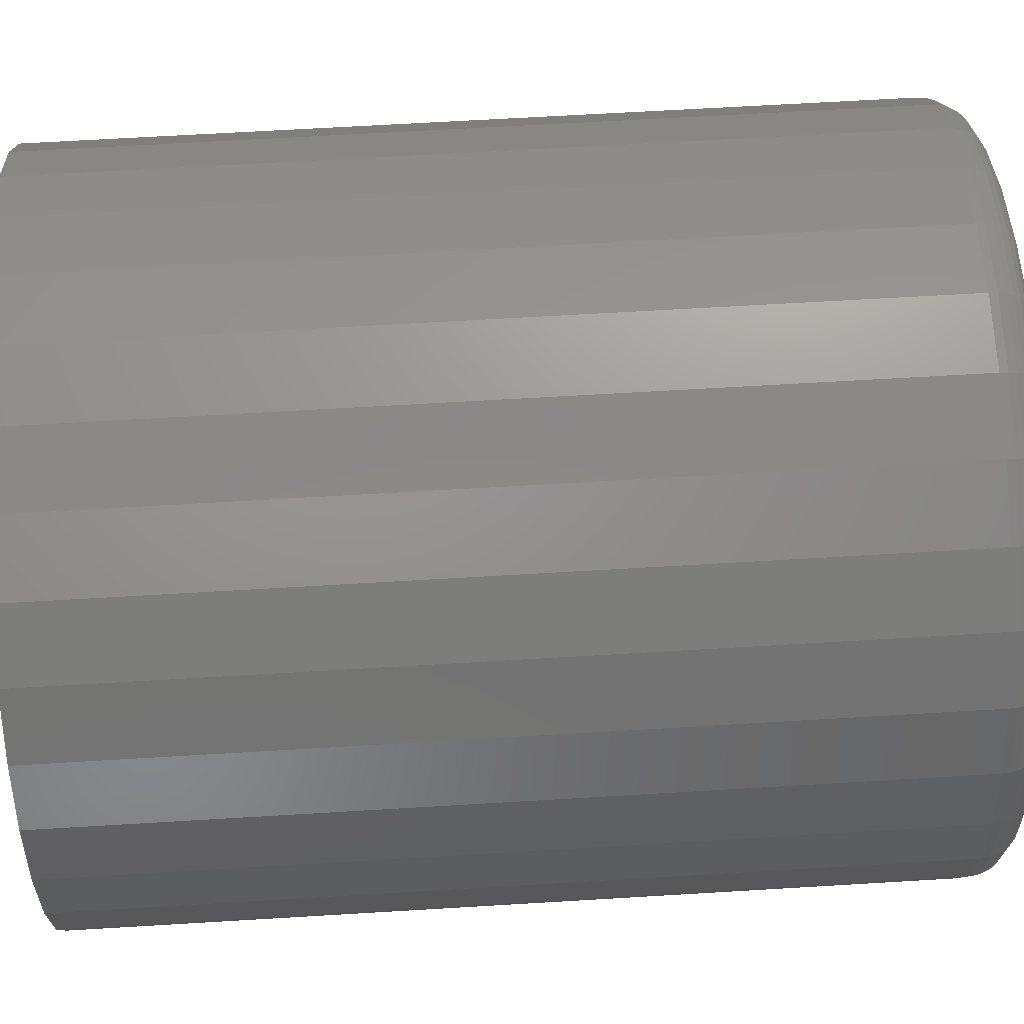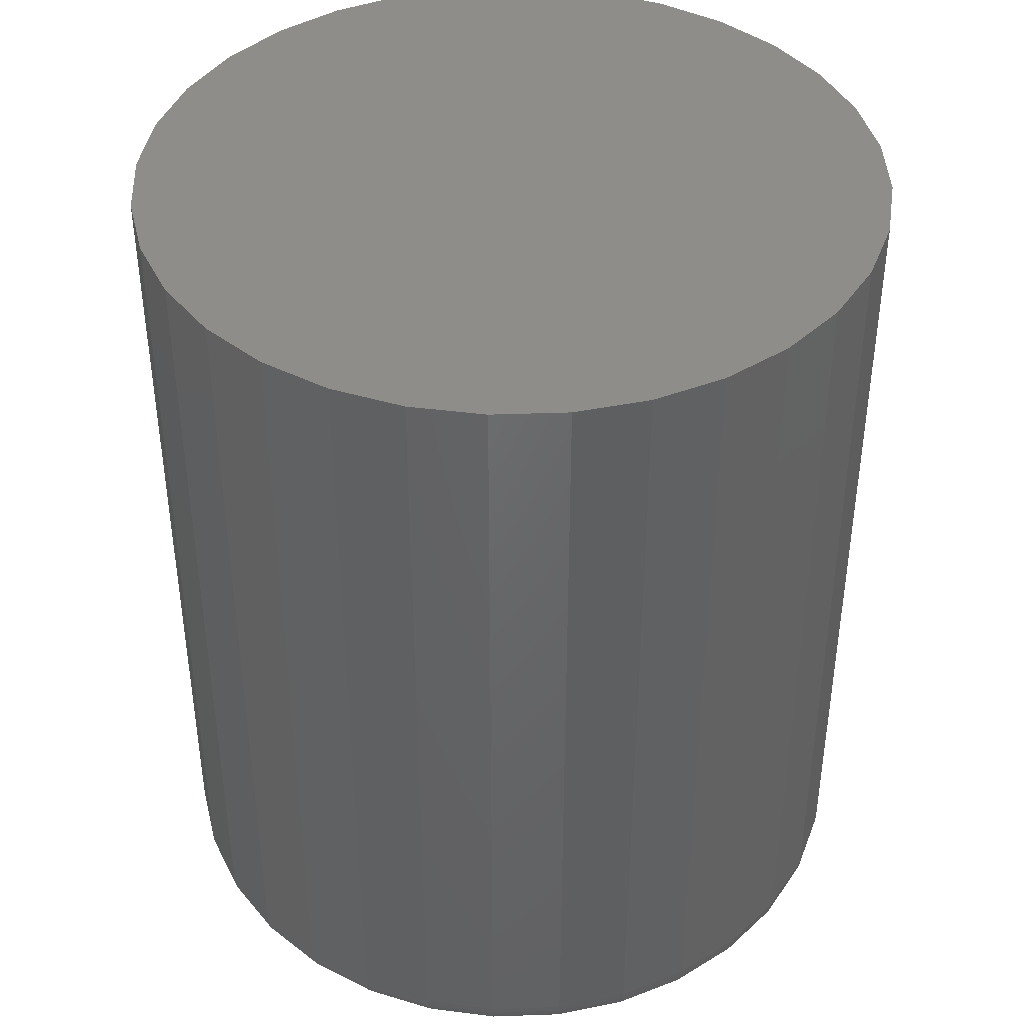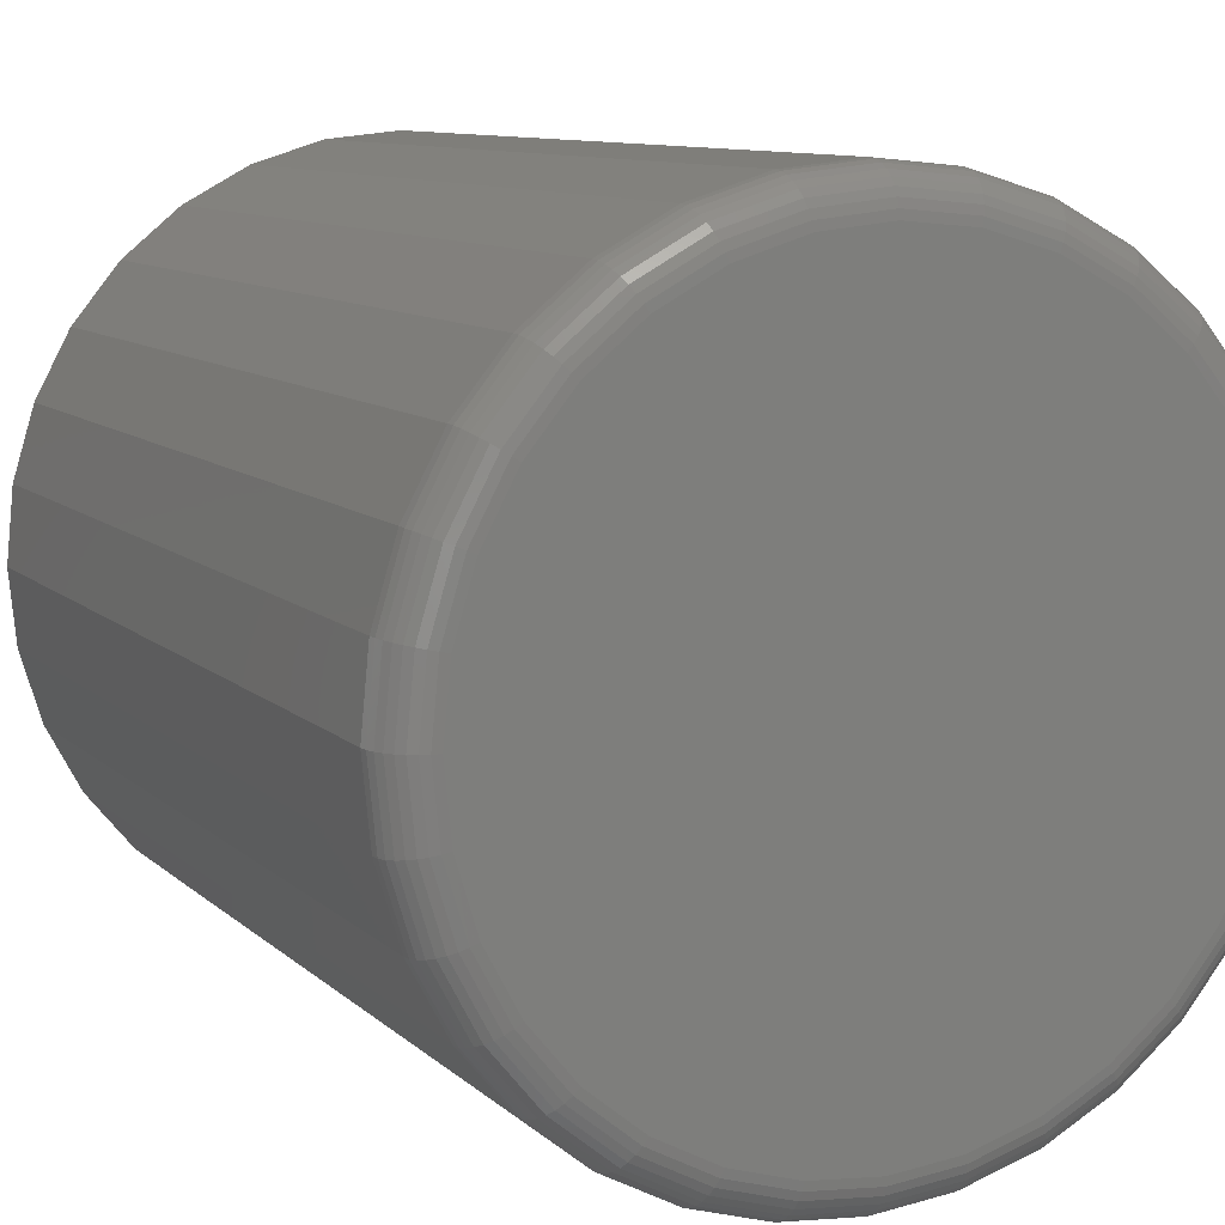
<metadata>
{"format":"stl","ext":"stl","renderer":"f3d","projection":"perspective","resolution":1024,"background":"white","views":[{"elev":64.2,"azim":-93.5,"up":"+Z"},{"elev":41.5,"azim":70.7,"up":"+Y"},{"elev":9.6,"azim":-25.6,"up":"+Z"}]}
</metadata>
<code>
# stl→obj: 320 verts, 636 faces
v -0.3135 1.287e-16 -0.003753
v -0.2139 1.398e-16 -0.003753
v -0.2637 1.348e-16 0.001151
v -0.3614 1.218e-16 -0.01828
v -0.166 1.435e-16 -0.01828
v -0.166 9.11e-17 -0.4899
v -0.3135 7.311e-17 -0.5045
v -0.2139 8.417e-17 -0.5045
v -0.2637 7.81e-17 -0.5094
v -0.1219 1.457e-16 -0.04187
v -0.4056 1.143e-16 -0.04187
v -0.08324 1.465e-16 -0.07361
v -0.4442 1.064e-16 -0.07361
v -0.05149 1.457e-16 -0.1123
v -0.476 9.862e-17 -0.1123
v -0.0279 1.435e-16 -0.1564
v -0.4996 9.11e-17 -0.1564
v -0.01338 1.398e-16 -0.2043
v -0.5141 8.417e-17 -0.2043
v -0.00847 1.348e-16 -0.2541
v -0.519 7.81e-17 -0.2541
v -0.01338 1.287e-16 -0.3039
v -0.5141 7.311e-17 -0.3039
v -0.0279 1.218e-16 -0.3518
v -0.4996 6.941e-17 -0.3518
v -0.05149 1.143e-16 -0.3959
v -0.476 6.713e-17 -0.3959
v -0.08324 1.064e-16 -0.4346
v -0.4442 6.636e-17 -0.4346
v -0.1219 9.862e-17 -0.4664
v -0.4056 6.713e-17 -0.4664
v -0.3614 6.941e-17 -0.4899
v 0.02278 0.6797 -0.2541
v 0.02278 0.03125 -0.2541
v 0.01727 0.6797 -0.31
v 0.01727 0.03125 -0.31
v 0.0009701 0.6797 -0.3638
v 0.0009701 0.03125 -0.3638
v -0.02551 0.6797 -0.4133
v -0.02551 0.03125 -0.4133
v -0.06114 0.6797 -0.4567
v -0.06114 0.03125 -0.4567
v -0.1046 0.6797 -0.4923
v -0.1046 0.03125 -0.4923
v -0.1541 0.6797 -0.5188
v -0.1541 0.03125 -0.5188
v -0.2078 0.6797 -0.5351
v -0.2078 0.03125 -0.5351
v -0.2637 0.6797 -0.5406
v -0.2637 0.03125 -0.5406
v -0.3196 0.6797 -0.5351
v -0.3196 0.03125 -0.5351
v -0.3734 0.6797 -0.5188
v -0.3734 0.03125 -0.5188
v -0.4229 0.6797 -0.4923
v -0.4229 0.03125 -0.4923
v -0.4663 0.6797 -0.4567
v -0.4663 0.03125 -0.4567
v -0.502 0.6797 -0.4133
v -0.502 0.03125 -0.4133
v -0.5284 0.6797 -0.3638
v -0.5284 0.03125 -0.3638
v -0.5447 0.6797 -0.31
v -0.5447 0.03125 -0.31
v -0.5502 0.6797 -0.2541
v -0.5502 0.03125 -0.2541
v -0.5447 0.6797 -0.1982
v -0.5447 0.03125 -0.1982
v -0.5284 0.6797 -0.1445
v -0.5284 0.03125 -0.1445
v -0.502 0.6797 -0.09493
v -0.502 0.03125 -0.09493
v -0.4663 0.6797 -0.05152
v -0.4663 0.03125 -0.05152
v -0.4229 0.6797 -0.01588
v -0.4229 0.03125 -0.01588
v -0.3734 0.6797 0.01059
v -0.3734 0.03125 0.01059
v -0.3196 0.6797 0.0269
v -0.3196 0.03125 0.0269
v -0.2637 0.6797 0.0324
v -0.2637 0.03125 0.0324
v -0.2078 0.6797 0.0269
v -0.2078 0.03125 0.0269
v -0.1541 0.6797 0.01059
v -0.1541 0.03125 0.01059
v -0.1046 0.6797 -0.01588
v -0.1046 0.03125 -0.01588
v -0.06114 0.6797 -0.05152
v -0.06114 0.03125 -0.05152
v -0.02551 0.6797 -0.09493
v -0.02551 0.03125 -0.09493
v 0.0009701 0.6797 -0.1445
v 0.0009701 0.03125 -0.1445
v 0.01727 0.6797 -0.1982
v 0.01727 0.03125 -0.1982
v -0.002374 0.0006005 -0.2541
v -0.007396 0.0006005 -0.3051
v 0.003488 0.002379 -0.2541
v -0.001646 0.002379 -0.3062
v 0.008891 0.005267 -0.2541
v 0.003653 0.005267 -0.3073
v 0.01363 0.009153 -0.2541
v 0.008297 0.009153 -0.3082
v 0.01751 0.01389 -0.2541
v 0.01211 0.01389 -0.309
v 0.0204 0.01929 -0.2541
v 0.01494 0.01929 -0.3095
v 0.02218 0.02515 -0.2541
v 0.01669 0.02515 -0.3099
v -0.5201 0.0006005 -0.3051
v -0.5251 0.0006005 -0.2541
v -0.5258 0.002379 -0.3062
v -0.531 0.002379 -0.2541
v -0.5311 0.005267 -0.3073
v -0.5364 0.005267 -0.2541
v -0.5358 0.009153 -0.3082
v -0.5411 0.009153 -0.2541
v -0.5396 0.01389 -0.309
v -0.545 0.01389 -0.2541
v -0.5424 0.01929 -0.3095
v -0.5479 0.01929 -0.2541
v -0.5442 0.02515 -0.3099
v -0.5496 0.02515 -0.2541
v -0.5052 0.0006005 -0.3541
v -0.5106 0.002379 -0.3564
v -0.5156 0.005267 -0.3584
v -0.52 0.009153 -0.3603
v -0.5236 0.01389 -0.3617
v -0.5262 0.01929 -0.3628
v -0.5279 0.02515 -0.3635
v -0.481 0.0006005 -0.3993
v -0.4859 0.002379 -0.4026
v -0.4904 0.005267 -0.4056
v -0.4944 0.009153 -0.4082
v -0.4976 0.01389 -0.4104
v -0.5 0.01929 -0.412
v -0.5015 0.02515 -0.413
v -0.4485 0.0006005 -0.4389
v -0.4527 0.002379 -0.4431
v -0.4565 0.005267 -0.4469
v -0.4599 0.009153 -0.4502
v -0.4626 0.01389 -0.453
v -0.4646 0.01929 -0.455
v -0.4659 0.02515 -0.4563
v -0.4089 0.0006005 -0.4714
v -0.4122 0.002379 -0.4763
v -0.4152 0.005267 -0.4808
v -0.4178 0.009153 -0.4847
v -0.42 0.01389 -0.488
v -0.4216 0.01929 -0.4904
v -0.4226 0.02515 -0.4918
v -0.3638 0.0006005 -0.4956
v -0.366 0.002379 -0.501
v -0.3681 0.005267 -0.506
v -0.3699 0.009153 -0.5104
v -0.3714 0.01389 -0.5139
v -0.3725 0.01929 -0.5166
v -0.3731 0.02515 -0.5183
v -0.3147 0.0006005 -0.5104
v -0.3159 0.002379 -0.5162
v -0.3169 0.005267 -0.5215
v -0.3178 0.009153 -0.5261
v -0.3186 0.01389 -0.53
v -0.3192 0.01929 -0.5328
v -0.3195 0.02515 -0.5345
v -0.2637 0.0006005 -0.5155
v -0.2637 0.002379 -0.5213
v -0.2637 0.005267 -0.5267
v -0.2637 0.009153 -0.5315
v -0.2637 0.01389 -0.5354
v -0.2637 0.01929 -0.5382
v -0.2637 0.02515 -0.54
v -0.2127 0.0006005 -0.5104
v -0.2116 0.002379 -0.5162
v -0.2105 0.005267 -0.5215
v -0.2096 0.009153 -0.5261
v -0.2089 0.01389 -0.53
v -0.2083 0.01929 -0.5328
v -0.208 0.02515 -0.5345
v -0.1637 0.0006005 -0.4956
v -0.1615 0.002379 -0.501
v -0.1594 0.005267 -0.506
v -0.1576 0.009153 -0.5104
v -0.1561 0.01389 -0.5139
v -0.155 0.01929 -0.5166
v -0.1543 0.02515 -0.5183
v -0.1185 0.0006005 -0.4714
v -0.1153 0.002379 -0.4763
v -0.1123 0.005267 -0.4808
v -0.1096 0.009153 -0.4847
v -0.1075 0.01389 -0.488
v -0.1059 0.01929 -0.4904
v -0.1049 0.02515 -0.4918
v -0.07892 0.0006005 -0.4389
v -0.07478 0.002379 -0.4431
v -0.07096 0.005267 -0.4469
v -0.06761 0.009153 -0.4502
v -0.06486 0.01389 -0.453
v -0.06282 0.01929 -0.455
v -0.06156 0.02515 -0.4563
v -0.04642 0.0006005 -0.3993
v -0.04155 0.002379 -0.4026
v -0.03705 0.005267 -0.4056
v -0.03312 0.009153 -0.4082
v -0.02989 0.01389 -0.4104
v -0.02748 0.01929 -0.412
v -0.02601 0.02515 -0.413
v -0.02227 0.0006005 -0.3541
v -0.01685 0.002379 -0.3564
v -0.01186 0.005267 -0.3584
v -0.007486 0.009153 -0.3603
v -0.003896 0.01389 -0.3617
v -0.001228 0.01929 -0.3628
v 0.0004153 0.02515 -0.3635
v -0.5201 0.0006005 -0.2031
v -0.5258 0.002379 -0.202
v -0.5311 0.005267 -0.2009
v -0.5358 0.009153 -0.2
v -0.5396 0.01389 -0.1992
v -0.5424 0.01929 -0.1987
v -0.5442 0.02515 -0.1983
v -0.007396 0.0006005 -0.2031
v -0.001646 0.002379 -0.202
v 0.003653 0.005267 -0.2009
v 0.008297 0.009153 -0.2
v 0.01211 0.01389 -0.1992
v 0.01494 0.01929 -0.1987
v 0.01669 0.02515 -0.1983
v -0.02227 0.0006005 -0.1541
v -0.01685 0.002379 -0.1519
v -0.01186 0.005267 -0.1498
v -0.007486 0.009153 -0.148
v -0.003896 0.01389 -0.1465
v -0.001228 0.01929 -0.1454
v 0.0004153 0.02515 -0.1447
v -0.04642 0.0006005 -0.1089
v -0.04155 0.002379 -0.1057
v -0.03705 0.005267 -0.1026
v -0.03312 0.009153 -0.1
v -0.02989 0.01389 -0.09786
v -0.02748 0.01929 -0.09626
v -0.02601 0.02515 -0.09527
v -0.07892 0.0006005 -0.0693
v -0.07478 0.002379 -0.06516
v -0.07096 0.005267 -0.06134
v -0.06761 0.009153 -0.05799
v -0.06486 0.01389 -0.05524
v -0.06282 0.01929 -0.0532
v -0.06156 0.02515 -0.05194
v -0.1185 0.0006005 -0.0368
v -0.1153 0.002379 -0.03192
v -0.1123 0.005267 -0.02743
v -0.1096 0.009153 -0.0235
v -0.1075 0.01389 -0.02026
v -0.1059 0.01929 -0.01786
v -0.1049 0.02515 -0.01638
v -0.1637 0.0006005 -0.01265
v -0.1615 0.002379 -0.007231
v -0.1594 0.005267 -0.002239
v -0.1576 0.009153 0.002136
v -0.1561 0.01389 0.005726
v -0.155 0.01929 0.008394
v -0.1543 0.02515 0.01004
v -0.2127 0.0006005 0.002226
v -0.2116 0.002379 0.007976
v -0.2105 0.005267 0.01327
v -0.2096 0.009153 0.01792
v -0.2089 0.01389 0.02173
v -0.2083 0.01929 0.02456
v -0.208 0.02515 0.02631
v -0.2637 0.0006005 0.007248
v -0.2637 0.002379 0.01311
v -0.2637 0.005267 0.01851
v -0.2637 0.009153 0.02325
v -0.2637 0.01389 0.02713
v -0.2637 0.01929 0.03002
v -0.2637 0.02515 0.0318
v -0.3147 0.0006005 0.002226
v -0.3159 0.002379 0.007976
v -0.3169 0.005267 0.01327
v -0.3178 0.009153 0.01792
v -0.3186 0.01389 0.02173
v -0.3192 0.01929 0.02456
v -0.3195 0.02515 0.02631
v -0.3638 0.0006005 -0.01265
v -0.366 0.002379 -0.007231
v -0.3681 0.005267 -0.002239
v -0.3699 0.009153 0.002136
v -0.3714 0.01389 0.005726
v -0.3725 0.01929 0.008394
v -0.3731 0.02515 0.01004
v -0.4089 0.0006005 -0.0368
v -0.4122 0.002379 -0.03192
v -0.4152 0.005267 -0.02743
v -0.4178 0.009153 -0.0235
v -0.42 0.01389 -0.02026
v -0.4216 0.01929 -0.01786
v -0.4226 0.02515 -0.01638
v -0.4485 0.0006005 -0.0693
v -0.4527 0.002379 -0.06516
v -0.4565 0.005267 -0.06134
v -0.4599 0.009153 -0.05799
v -0.4626 0.01389 -0.05524
v -0.4646 0.01929 -0.0532
v -0.4659 0.02515 -0.05194
v -0.481 0.0006005 -0.1089
v -0.4859 0.002379 -0.1057
v -0.4904 0.005267 -0.1026
v -0.4944 0.009153 -0.1
v -0.4976 0.01389 -0.09786
v -0.5 0.01929 -0.09626
v -0.5015 0.02515 -0.09527
v -0.5052 0.0006005 -0.1541
v -0.5106 0.002379 -0.1519
v -0.5156 0.005267 -0.1498
v -0.52 0.009153 -0.148
v -0.5236 0.01389 -0.1465
v -0.5262 0.01929 -0.1454
v -0.5279 0.02515 -0.1447
f 1 2 3
f 2 1 4
f 2 4 5
f 6 7 8
f 8 7 9
f 5 4 10
f 10 4 11
f 10 11 12
f 12 11 13
f 12 13 14
f 14 13 15
f 14 15 16
f 16 15 17
f 16 17 18
f 18 17 19
f 18 19 20
f 20 19 21
f 20 21 22
f 22 21 23
f 22 23 24
f 24 23 25
f 24 25 26
f 26 25 27
f 26 27 28
f 28 27 29
f 28 29 30
f 30 29 31
f 30 31 6
f 6 31 32
f 6 32 7
f 33 34 35
f 35 34 36
f 35 36 37
f 37 36 38
f 37 38 39
f 39 38 40
f 39 40 41
f 41 40 42
f 41 42 43
f 43 42 44
f 43 44 45
f 45 44 46
f 45 46 47
f 47 46 48
f 47 48 49
f 49 48 50
f 49 50 51
f 51 50 52
f 51 52 53
f 53 52 54
f 53 54 55
f 55 54 56
f 55 56 57
f 57 56 58
f 57 58 59
f 59 58 60
f 59 60 61
f 61 60 62
f 61 62 63
f 63 62 64
f 63 64 65
f 65 64 66
f 65 66 67
f 67 66 68
f 67 68 69
f 69 68 70
f 69 70 71
f 71 70 72
f 71 72 73
f 73 72 74
f 73 74 75
f 75 74 76
f 75 76 77
f 77 76 78
f 77 78 79
f 79 78 80
f 79 80 81
f 81 80 82
f 81 82 83
f 83 82 84
f 83 84 85
f 85 84 86
f 85 86 87
f 87 86 88
f 87 88 89
f 89 88 90
f 89 90 91
f 91 90 92
f 91 92 93
f 93 92 94
f 93 94 95
f 95 94 96
f 95 96 33
f 33 96 34
f 20 22 97
f 97 22 98
f 97 98 99
f 99 98 100
f 99 100 101
f 101 100 102
f 101 102 103
f 103 102 104
f 103 104 105
f 105 104 106
f 105 106 107
f 107 106 108
f 107 108 109
f 109 108 110
f 109 110 34
f 34 110 36
f 23 21 111
f 111 21 112
f 111 112 113
f 113 112 114
f 113 114 115
f 115 114 116
f 115 116 117
f 117 116 118
f 117 118 119
f 119 118 120
f 119 120 121
f 121 120 122
f 121 122 123
f 123 122 124
f 123 124 64
f 64 124 66
f 25 23 125
f 125 23 111
f 125 111 126
f 126 111 113
f 126 113 127
f 127 113 115
f 127 115 128
f 128 115 117
f 128 117 129
f 129 117 119
f 129 119 130
f 130 119 121
f 130 121 131
f 131 121 123
f 131 123 62
f 62 123 64
f 27 25 132
f 132 25 125
f 132 125 133
f 133 125 126
f 133 126 134
f 134 126 127
f 134 127 135
f 135 127 128
f 135 128 136
f 136 128 129
f 136 129 137
f 137 129 130
f 137 130 138
f 138 130 131
f 138 131 60
f 60 131 62
f 29 27 139
f 139 27 132
f 139 132 140
f 140 132 133
f 140 133 141
f 141 133 134
f 141 134 142
f 142 134 135
f 142 135 143
f 143 135 136
f 143 136 144
f 144 136 137
f 144 137 145
f 145 137 138
f 145 138 58
f 58 138 60
f 31 29 146
f 146 29 139
f 146 139 147
f 147 139 140
f 147 140 148
f 148 140 141
f 148 141 149
f 149 141 142
f 149 142 150
f 150 142 143
f 150 143 151
f 151 143 144
f 151 144 152
f 152 144 145
f 152 145 56
f 56 145 58
f 32 31 153
f 153 31 146
f 153 146 154
f 154 146 147
f 154 147 155
f 155 147 148
f 155 148 156
f 156 148 149
f 156 149 157
f 157 149 150
f 157 150 158
f 158 150 151
f 158 151 159
f 159 151 152
f 159 152 54
f 54 152 56
f 7 32 160
f 160 32 153
f 160 153 161
f 161 153 154
f 161 154 162
f 162 154 155
f 162 155 163
f 163 155 156
f 163 156 164
f 164 156 157
f 164 157 165
f 165 157 158
f 165 158 166
f 166 158 159
f 166 159 52
f 52 159 54
f 9 7 167
f 167 7 160
f 167 160 168
f 168 160 161
f 168 161 169
f 169 161 162
f 169 162 170
f 170 162 163
f 170 163 171
f 171 163 164
f 171 164 172
f 172 164 165
f 172 165 173
f 173 165 166
f 173 166 50
f 50 166 52
f 8 9 174
f 174 9 167
f 174 167 175
f 175 167 168
f 175 168 176
f 176 168 169
f 176 169 177
f 177 169 170
f 177 170 178
f 178 170 171
f 178 171 179
f 179 171 172
f 179 172 180
f 180 172 173
f 180 173 48
f 48 173 50
f 6 8 181
f 181 8 174
f 181 174 182
f 182 174 175
f 182 175 183
f 183 175 176
f 183 176 184
f 184 176 177
f 184 177 185
f 185 177 178
f 185 178 186
f 186 178 179
f 186 179 187
f 187 179 180
f 187 180 46
f 46 180 48
f 30 6 188
f 188 6 181
f 188 181 189
f 189 181 182
f 189 182 190
f 190 182 183
f 190 183 191
f 191 183 184
f 191 184 192
f 192 184 185
f 192 185 193
f 193 185 186
f 193 186 194
f 194 186 187
f 194 187 44
f 44 187 46
f 28 30 195
f 195 30 188
f 195 188 196
f 196 188 189
f 196 189 197
f 197 189 190
f 197 190 198
f 198 190 191
f 198 191 199
f 199 191 192
f 199 192 200
f 200 192 193
f 200 193 201
f 201 193 194
f 201 194 42
f 42 194 44
f 26 28 202
f 202 28 195
f 202 195 203
f 203 195 196
f 203 196 204
f 204 196 197
f 204 197 205
f 205 197 198
f 205 198 206
f 206 198 199
f 206 199 207
f 207 199 200
f 207 200 208
f 208 200 201
f 208 201 40
f 40 201 42
f 24 26 209
f 209 26 202
f 209 202 210
f 210 202 203
f 210 203 211
f 211 203 204
f 211 204 212
f 212 204 205
f 212 205 213
f 213 205 206
f 213 206 214
f 214 206 207
f 214 207 215
f 215 207 208
f 215 208 38
f 38 208 40
f 22 24 98
f 98 24 209
f 98 209 100
f 100 209 210
f 100 210 102
f 102 210 211
f 102 211 104
f 104 211 212
f 104 212 106
f 106 212 213
f 106 213 108
f 108 213 214
f 108 214 110
f 110 214 215
f 110 215 36
f 36 215 38
f 21 19 112
f 112 19 216
f 112 216 114
f 114 216 217
f 114 217 116
f 116 217 218
f 116 218 118
f 118 218 219
f 118 219 120
f 120 219 220
f 120 220 122
f 122 220 221
f 122 221 124
f 124 221 222
f 124 222 66
f 66 222 68
f 18 20 223
f 223 20 97
f 223 97 224
f 224 97 99
f 224 99 225
f 225 99 101
f 225 101 226
f 226 101 103
f 226 103 227
f 227 103 105
f 227 105 228
f 228 105 107
f 228 107 229
f 229 107 109
f 229 109 96
f 96 109 34
f 16 18 230
f 230 18 223
f 230 223 231
f 231 223 224
f 231 224 232
f 232 224 225
f 232 225 233
f 233 225 226
f 233 226 234
f 234 226 227
f 234 227 235
f 235 227 228
f 235 228 236
f 236 228 229
f 236 229 94
f 94 229 96
f 14 16 237
f 237 16 230
f 237 230 238
f 238 230 231
f 238 231 239
f 239 231 232
f 239 232 240
f 240 232 233
f 240 233 241
f 241 233 234
f 241 234 242
f 242 234 235
f 242 235 243
f 243 235 236
f 243 236 92
f 92 236 94
f 12 14 244
f 244 14 237
f 244 237 245
f 245 237 238
f 245 238 246
f 246 238 239
f 246 239 247
f 247 239 240
f 247 240 248
f 248 240 241
f 248 241 249
f 249 241 242
f 249 242 250
f 250 242 243
f 250 243 90
f 90 243 92
f 10 12 251
f 251 12 244
f 251 244 252
f 252 244 245
f 252 245 253
f 253 245 246
f 253 246 254
f 254 246 247
f 254 247 255
f 255 247 248
f 255 248 256
f 256 248 249
f 256 249 257
f 257 249 250
f 257 250 88
f 88 250 90
f 5 10 258
f 258 10 251
f 258 251 259
f 259 251 252
f 259 252 260
f 260 252 253
f 260 253 261
f 261 253 254
f 261 254 262
f 262 254 255
f 262 255 263
f 263 255 256
f 263 256 264
f 264 256 257
f 264 257 86
f 86 257 88
f 2 5 265
f 265 5 258
f 265 258 266
f 266 258 259
f 266 259 267
f 267 259 260
f 267 260 268
f 268 260 261
f 268 261 269
f 269 261 262
f 269 262 270
f 270 262 263
f 270 263 271
f 271 263 264
f 271 264 84
f 84 264 86
f 3 2 272
f 272 2 265
f 272 265 273
f 273 265 266
f 273 266 274
f 274 266 267
f 274 267 275
f 275 267 268
f 275 268 276
f 276 268 269
f 276 269 277
f 277 269 270
f 277 270 278
f 278 270 271
f 278 271 82
f 82 271 84
f 1 3 279
f 279 3 272
f 279 272 280
f 280 272 273
f 280 273 281
f 281 273 274
f 281 274 282
f 282 274 275
f 282 275 283
f 283 275 276
f 283 276 284
f 284 276 277
f 284 277 285
f 285 277 278
f 285 278 80
f 80 278 82
f 4 1 286
f 286 1 279
f 286 279 287
f 287 279 280
f 287 280 288
f 288 280 281
f 288 281 289
f 289 281 282
f 289 282 290
f 290 282 283
f 290 283 291
f 291 283 284
f 291 284 292
f 292 284 285
f 292 285 78
f 78 285 80
f 11 4 293
f 293 4 286
f 293 286 294
f 294 286 287
f 294 287 295
f 295 287 288
f 295 288 296
f 296 288 289
f 296 289 297
f 297 289 290
f 297 290 298
f 298 290 291
f 298 291 299
f 299 291 292
f 299 292 76
f 76 292 78
f 13 11 300
f 300 11 293
f 300 293 301
f 301 293 294
f 301 294 302
f 302 294 295
f 302 295 303
f 303 295 296
f 303 296 304
f 304 296 297
f 304 297 305
f 305 297 298
f 305 298 306
f 306 298 299
f 306 299 74
f 74 299 76
f 15 13 307
f 307 13 300
f 307 300 308
f 308 300 301
f 308 301 309
f 309 301 302
f 309 302 310
f 310 302 303
f 310 303 311
f 311 303 304
f 311 304 312
f 312 304 305
f 312 305 313
f 313 305 306
f 313 306 72
f 72 306 74
f 17 15 314
f 314 15 307
f 314 307 315
f 315 307 308
f 315 308 316
f 316 308 309
f 316 309 317
f 317 309 310
f 317 310 318
f 318 310 311
f 318 311 319
f 319 311 312
f 319 312 320
f 320 312 313
f 320 313 70
f 70 313 72
f 19 17 216
f 216 17 314
f 216 314 217
f 217 314 315
f 217 315 218
f 218 315 316
f 218 316 219
f 219 316 317
f 219 317 220
f 220 317 318
f 220 318 221
f 221 318 319
f 221 319 222
f 222 319 320
f 222 320 68
f 68 320 70
f 81 83 79
f 49 51 47
f 47 51 53
f 47 53 45
f 45 53 55
f 45 55 43
f 43 55 57
f 43 57 41
f 41 57 59
f 41 59 39
f 39 59 61
f 39 61 37
f 37 61 63
f 37 63 35
f 35 63 65
f 35 65 33
f 33 65 67
f 33 67 95
f 95 67 69
f 95 69 93
f 93 69 71
f 93 71 91
f 91 71 73
f 91 73 89
f 89 73 75
f 89 75 87
f 87 75 77
f 87 77 85
f 85 77 79
f 85 79 83

</code>
